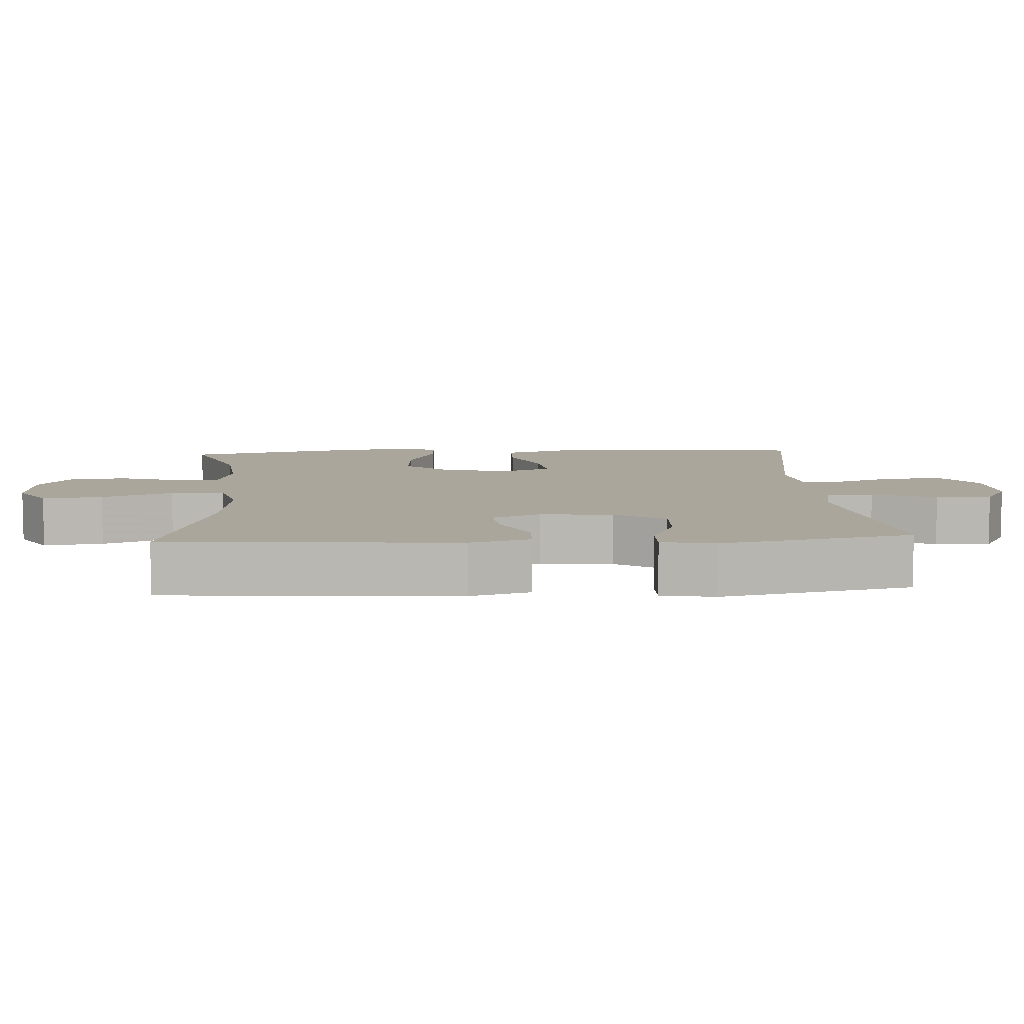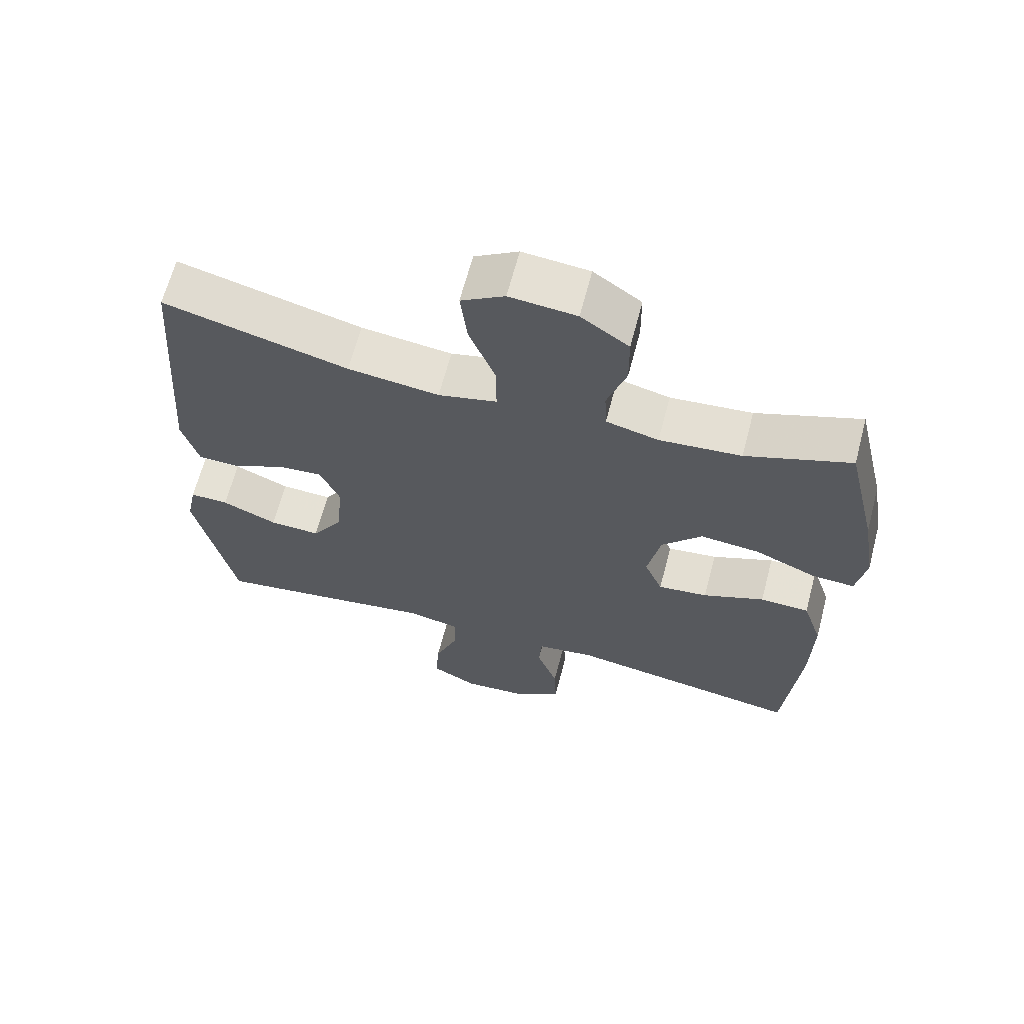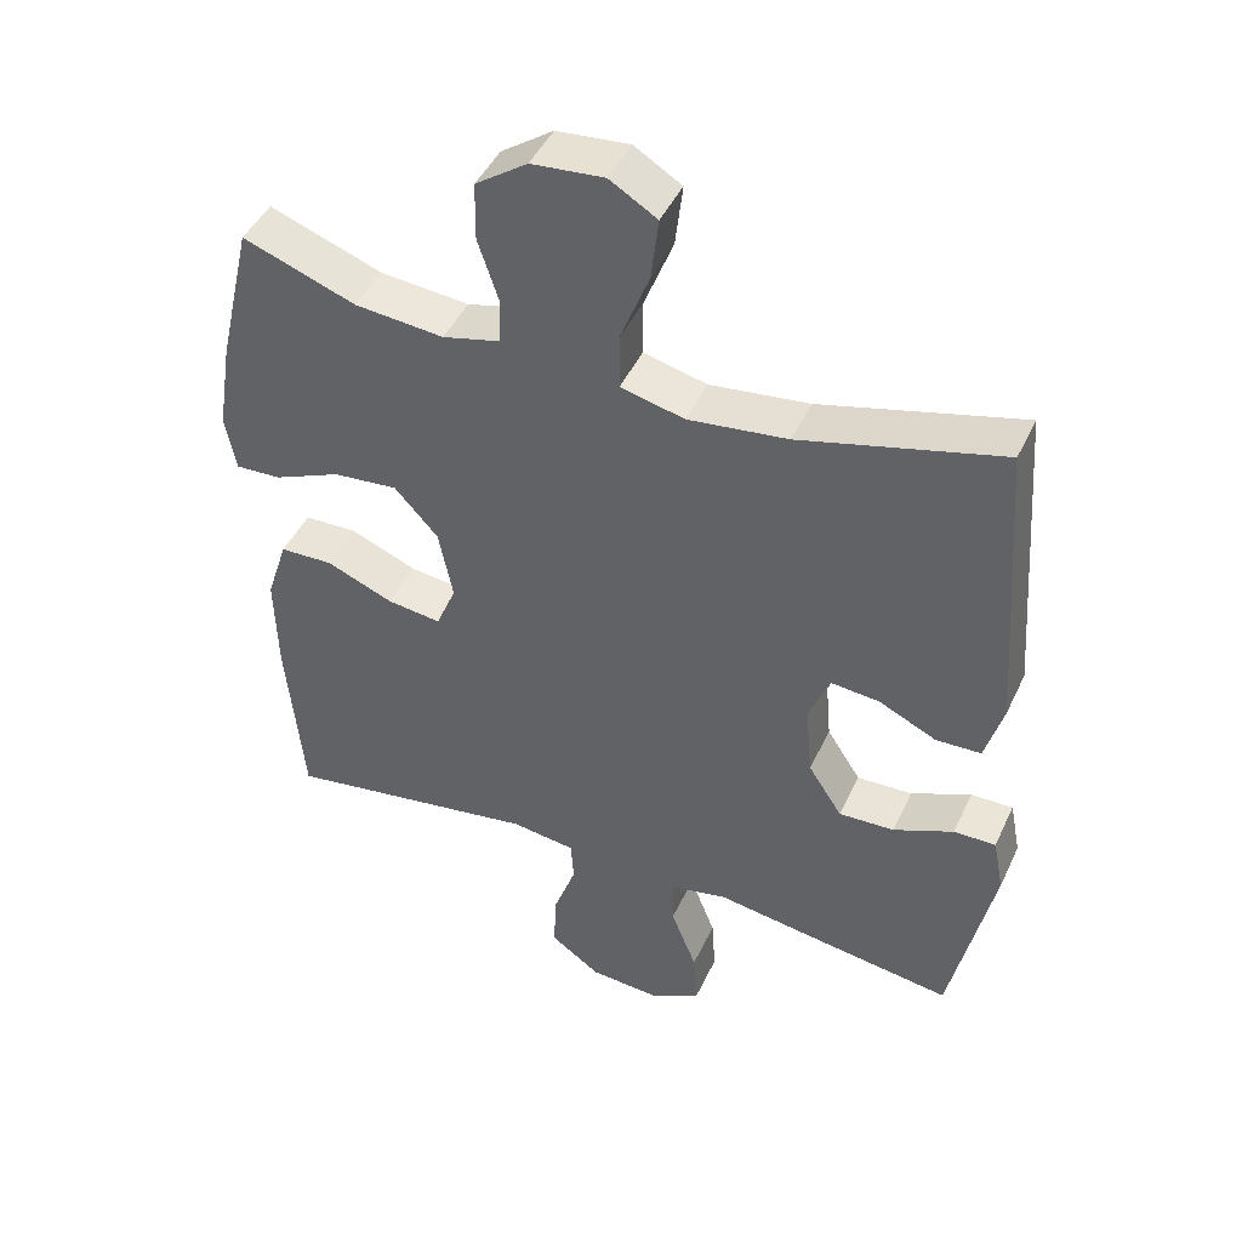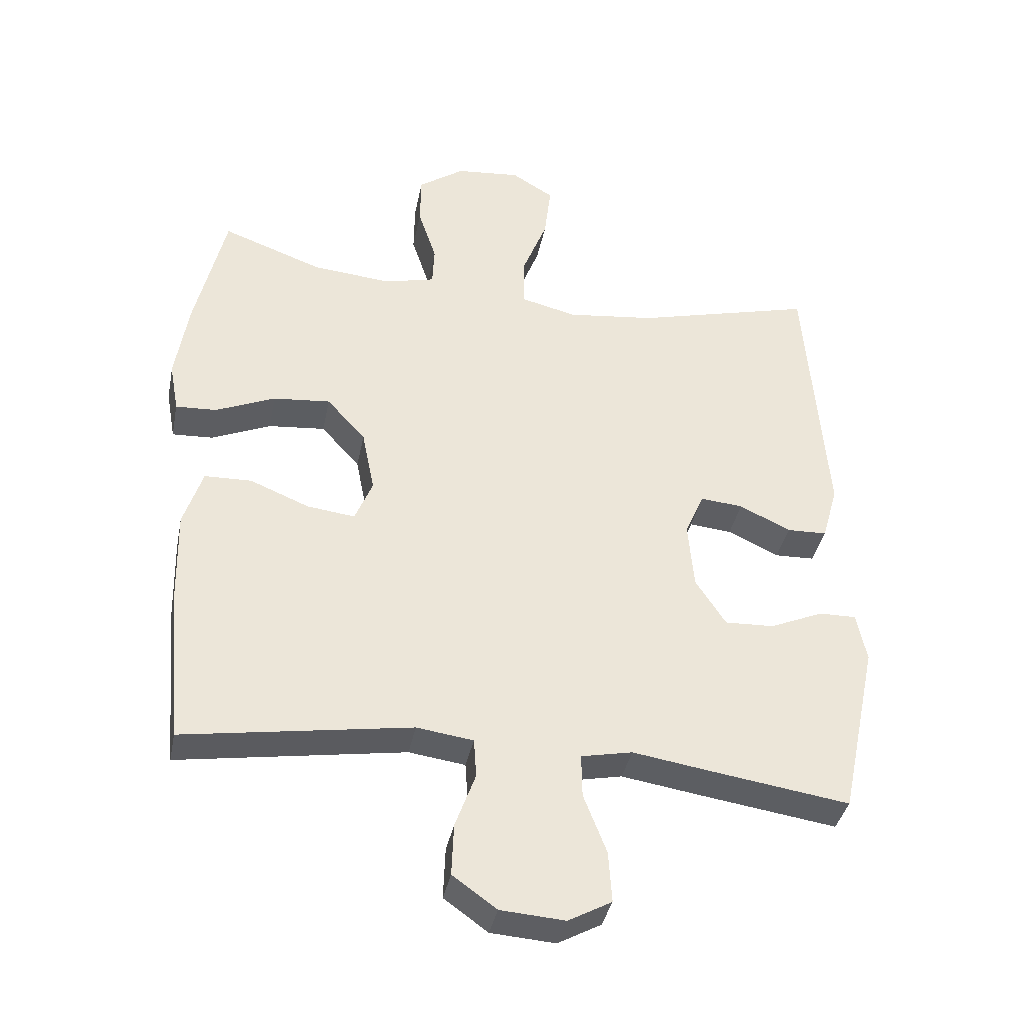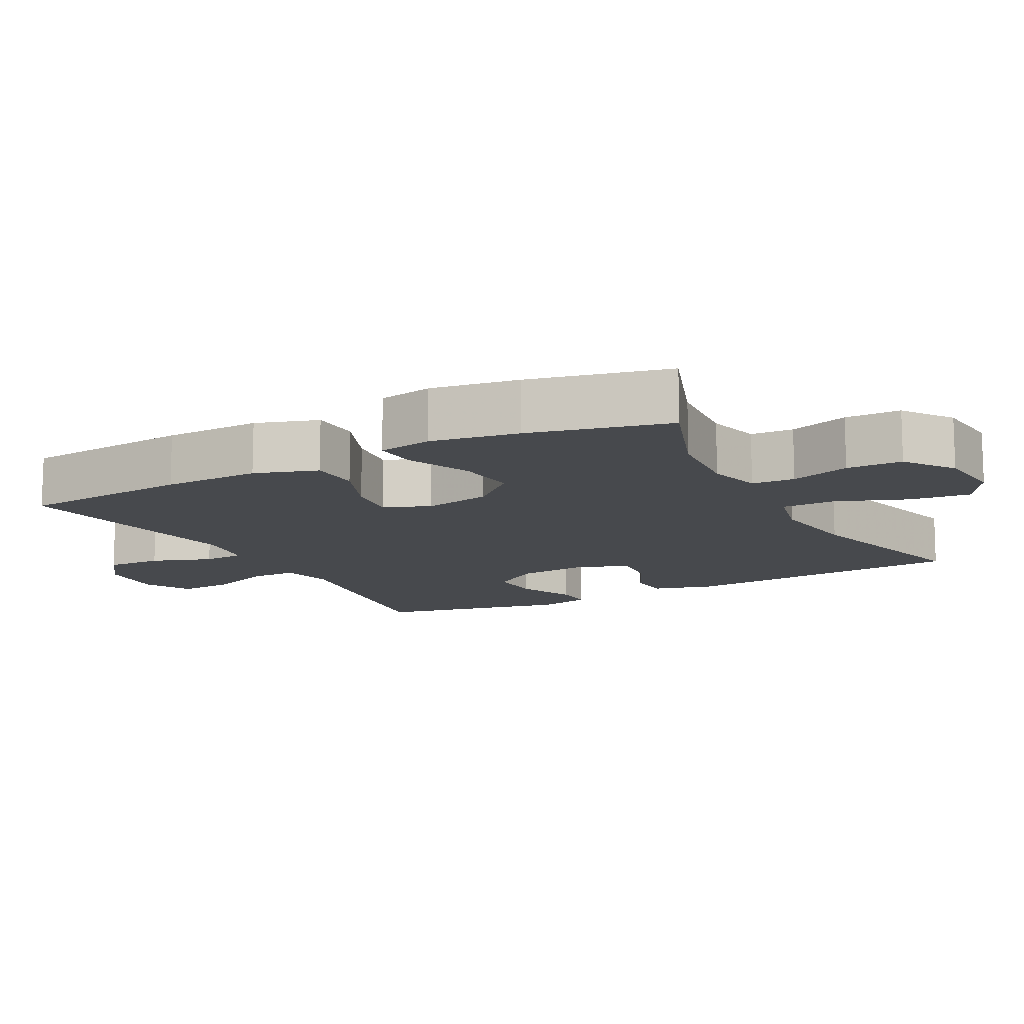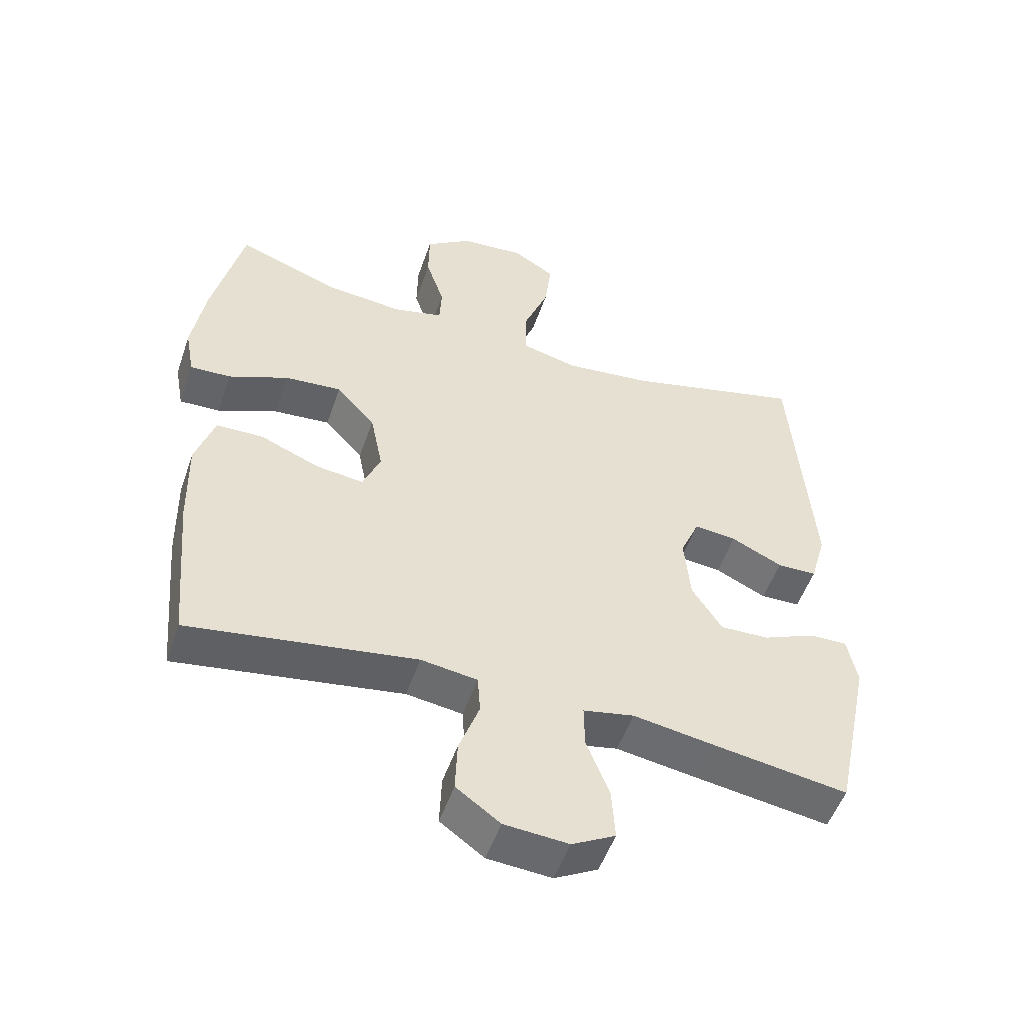
<metadata>
{"format":"obj","ext":"obj","renderer":"f3d","projection":"perspective","resolution":1024,"background":"white","views":[{"elev":7.9,"azim":86.4,"up":"+Y"},{"elev":65.0,"azim":-165.3,"up":"+Z"},{"elev":45.2,"azim":24.0,"up":"+Z"},{"elev":-37.7,"azim":-11.1,"up":"+Z"},{"elev":-12.4,"azim":-61.8,"up":"+Y"},{"elev":-52.0,"azim":-18.9,"up":"+Z"}]}
</metadata>
<code>
v 0.5 0.07 0.5
v 0.531 0.07 0.09
v 0.507 0.07 0.005
v 0.446 0.07 0.003
v 0.368 0.07 0.04
v 0.303 0.07 0.046
v 0.274 0.07 -0.022
v 0.283 0.07 -0.124
v 0.329 0.07 -0.195
v 0.404 0.07 -0.192
v 0.485 0.07 -0.157
v 0.542 0.07 -0.156
v 0.557 0.07 -0.231
v 0.5 0.07 -0.5
v 0.292 0.07 -0.469
v 0.17 0.07 -0.45
v 0.092 0.07 -0.466
v 0.093 0.07 -0.532
v 0.128 0.07 -0.622
v 0.133 0.07 -0.7
v 0.067 0.07 -0.736
v -0.031 0.07 -0.729
v -0.098 0.07 -0.681
v -0.095 0.07 -0.602
v -0.064 0.07 -0.517
v -0.068 0.07 -0.458
v -0.154 0.07 -0.446
v -0.5 0.07 -0.5
v -0.522 0.07 -0.257
v -0.525 0.07 -0.119
v -0.496 0.07 -0.03
v -0.424 0.07 -0.028
v -0.334 0.07 -0.065
v -0.261 0.07 -0.074
v -0.234 0.07 -0.009
v -0.253 0.07 0.087
v -0.312 0.07 0.152
v -0.399 0.07 0.144
v -0.49 0.07 0.105
v -0.552 0.07 0.102
v -0.566 0.07 0.179
v -0.546 0.07 0.303
v -0.5 0.07 0.5
v -0.347 0.07 0.444
v -0.227 0.07 0.433
v -0.15 0.07 0.452
v -0.147 0.07 0.513
v -0.175 0.07 0.598
v -0.174 0.07 0.677
v -0.104 0.07 0.726
v -0.006 0.07 0.735
v 0.058 0.07 0.696
v 0.048 0.07 0.611
v 0.009 0.07 0.511
v 0.009 0.07 0.435
v 0.095 0.07 0.414
v 0.229 0.07 0.43
v 0.5 0 0.5
v 0.531 0 0.09
v 0.507 0 0.005
v 0.446 0 0.003
v 0.368 0 0.04
v 0.303 0 0.046
v 0.274 0 -0.022
v 0.283 0 -0.124
v 0.329 0 -0.195
v 0.404 0 -0.192
v 0.485 0 -0.157
v 0.542 0 -0.156
v 0.557 0 -0.231
v 0.5 0 -0.5
v 0.292 0 -0.469
v 0.17 0 -0.45
v 0.092 0 -0.466
v 0.093 0 -0.532
v 0.128 0 -0.622
v 0.133 0 -0.7
v 0.067 0 -0.736
v -0.031 0 -0.729
v -0.098 0 -0.681
v -0.095 0 -0.602
v -0.064 0 -0.517
v -0.068 0 -0.458
v -0.154 0 -0.446
v -0.5 0 -0.5
v -0.522 0 -0.257
v -0.525 0 -0.119
v -0.496 0 -0.03
v -0.424 0 -0.028
v -0.334 0 -0.065
v -0.261 0 -0.074
v -0.234 0 -0.009
v -0.253 0 0.087
v -0.312 0 0.152
v -0.399 0 0.144
v -0.49 0 0.105
v -0.552 0 0.102
v -0.566 0 0.179
v -0.546 0 0.303
v -0.5 0 0.5
v -0.347 0 0.444
v -0.227 0 0.433
v -0.15 0 0.452
v -0.147 0 0.513
v -0.175 0 0.598
v -0.174 0 0.677
v -0.104 0 0.726
v -0.006 0 0.735
v 0.058 0 0.696
v 0.048 0 0.611
v 0.009 0 0.511
v 0.009 0 0.435
v 0.095 0 0.414
v 0.229 0 0.43
f 52 53 54
f 51 52 54
f 50 51 54
f 49 50 54
f 48 49 54
f 47 48 54
f 46 47 54 55
f 45 46 55 56
f 42 43 44
f 41 42 44
f 40 41 44
f 39 40 44
f 38 39 44
f 37 38 44 45
f 36 37 45 56
f 31 32 33
f 30 31 33
f 29 30 33
f 28 29 33
f 27 28 33
f 26 27 33 34
f 23 24 25
f 22 23 25
f 21 22 25
f 20 21 25
f 19 20 25
f 18 19 25
f 17 18 25 26
f 26 34 35
f 17 26 35
f 16 17 35
f 14 15 16
f 13 14 16
f 12 13 16
f 11 12 16
f 10 11 16
f 3 4 5
f 2 3 5
f 1 2 5
f 57 1 5
f 57 5 6
f 56 57 6 7
f 36 56 7 8
f 35 36 8 9
f 16 35 9
f 9 10 16
f 111 110 109
f 111 109 108
f 111 108 107
f 111 107 106
f 111 106 105
f 111 105 104
f 112 111 104 103
f 113 112 103 102
f 101 100 99
f 101 99 98
f 101 98 97
f 101 97 96
f 101 96 95
f 102 101 95 94
f 113 102 94 93
f 90 89 88
f 90 88 87
f 90 87 86
f 90 86 85
f 90 85 84
f 91 90 84 83
f 82 81 80
f 82 80 79
f 82 79 78
f 82 78 77
f 82 77 76
f 82 76 75
f 83 82 75 74
f 92 91 83
f 92 83 74
f 92 74 73
f 73 72 71
f 73 71 70
f 73 70 69
f 73 69 68
f 73 68 67
f 62 61 60
f 62 60 59
f 62 59 58
f 62 58 114
f 63 62 114
f 64 63 114 113
f 65 64 113 93
f 66 65 93 92
f 66 92 73
f 73 67 66
f 1 58 59 2
f 2 59 60 3
f 3 60 61 4
f 4 61 62 5
f 5 62 63 6
f 6 63 64 7
f 7 64 65 8
f 8 65 66 9
f 9 66 67 10
f 10 67 68 11
f 11 68 69 12
f 12 69 70 13
f 13 70 71 14
f 14 71 72 15
f 15 72 73 16
f 16 73 74 17
f 17 74 75 18
f 18 75 76 19
f 19 76 77 20
f 20 77 78 21
f 21 78 79 22
f 22 79 80 23
f 23 80 81 24
f 24 81 82 25
f 25 82 83 26
f 26 83 84 27
f 27 84 85 28
f 28 85 86 29
f 29 86 87 30
f 30 87 88 31
f 31 88 89 32
f 32 89 90 33
f 33 90 91 34
f 34 91 92 35
f 35 92 93 36
f 36 93 94 37
f 37 94 95 38
f 38 95 96 39
f 39 96 97 40
f 40 97 98 41
f 41 98 99 42
f 42 99 100 43
f 43 100 101 44
f 44 101 102 45
f 45 102 103 46
f 46 103 104 47
f 47 104 105 48
f 48 105 106 49
f 49 106 107 50
f 50 107 108 51
f 51 108 109 52
f 52 109 110 53
f 53 110 111 54
f 54 111 112 55
f 55 112 113 56
f 56 113 114 57
f 57 114 58 1

</code>
